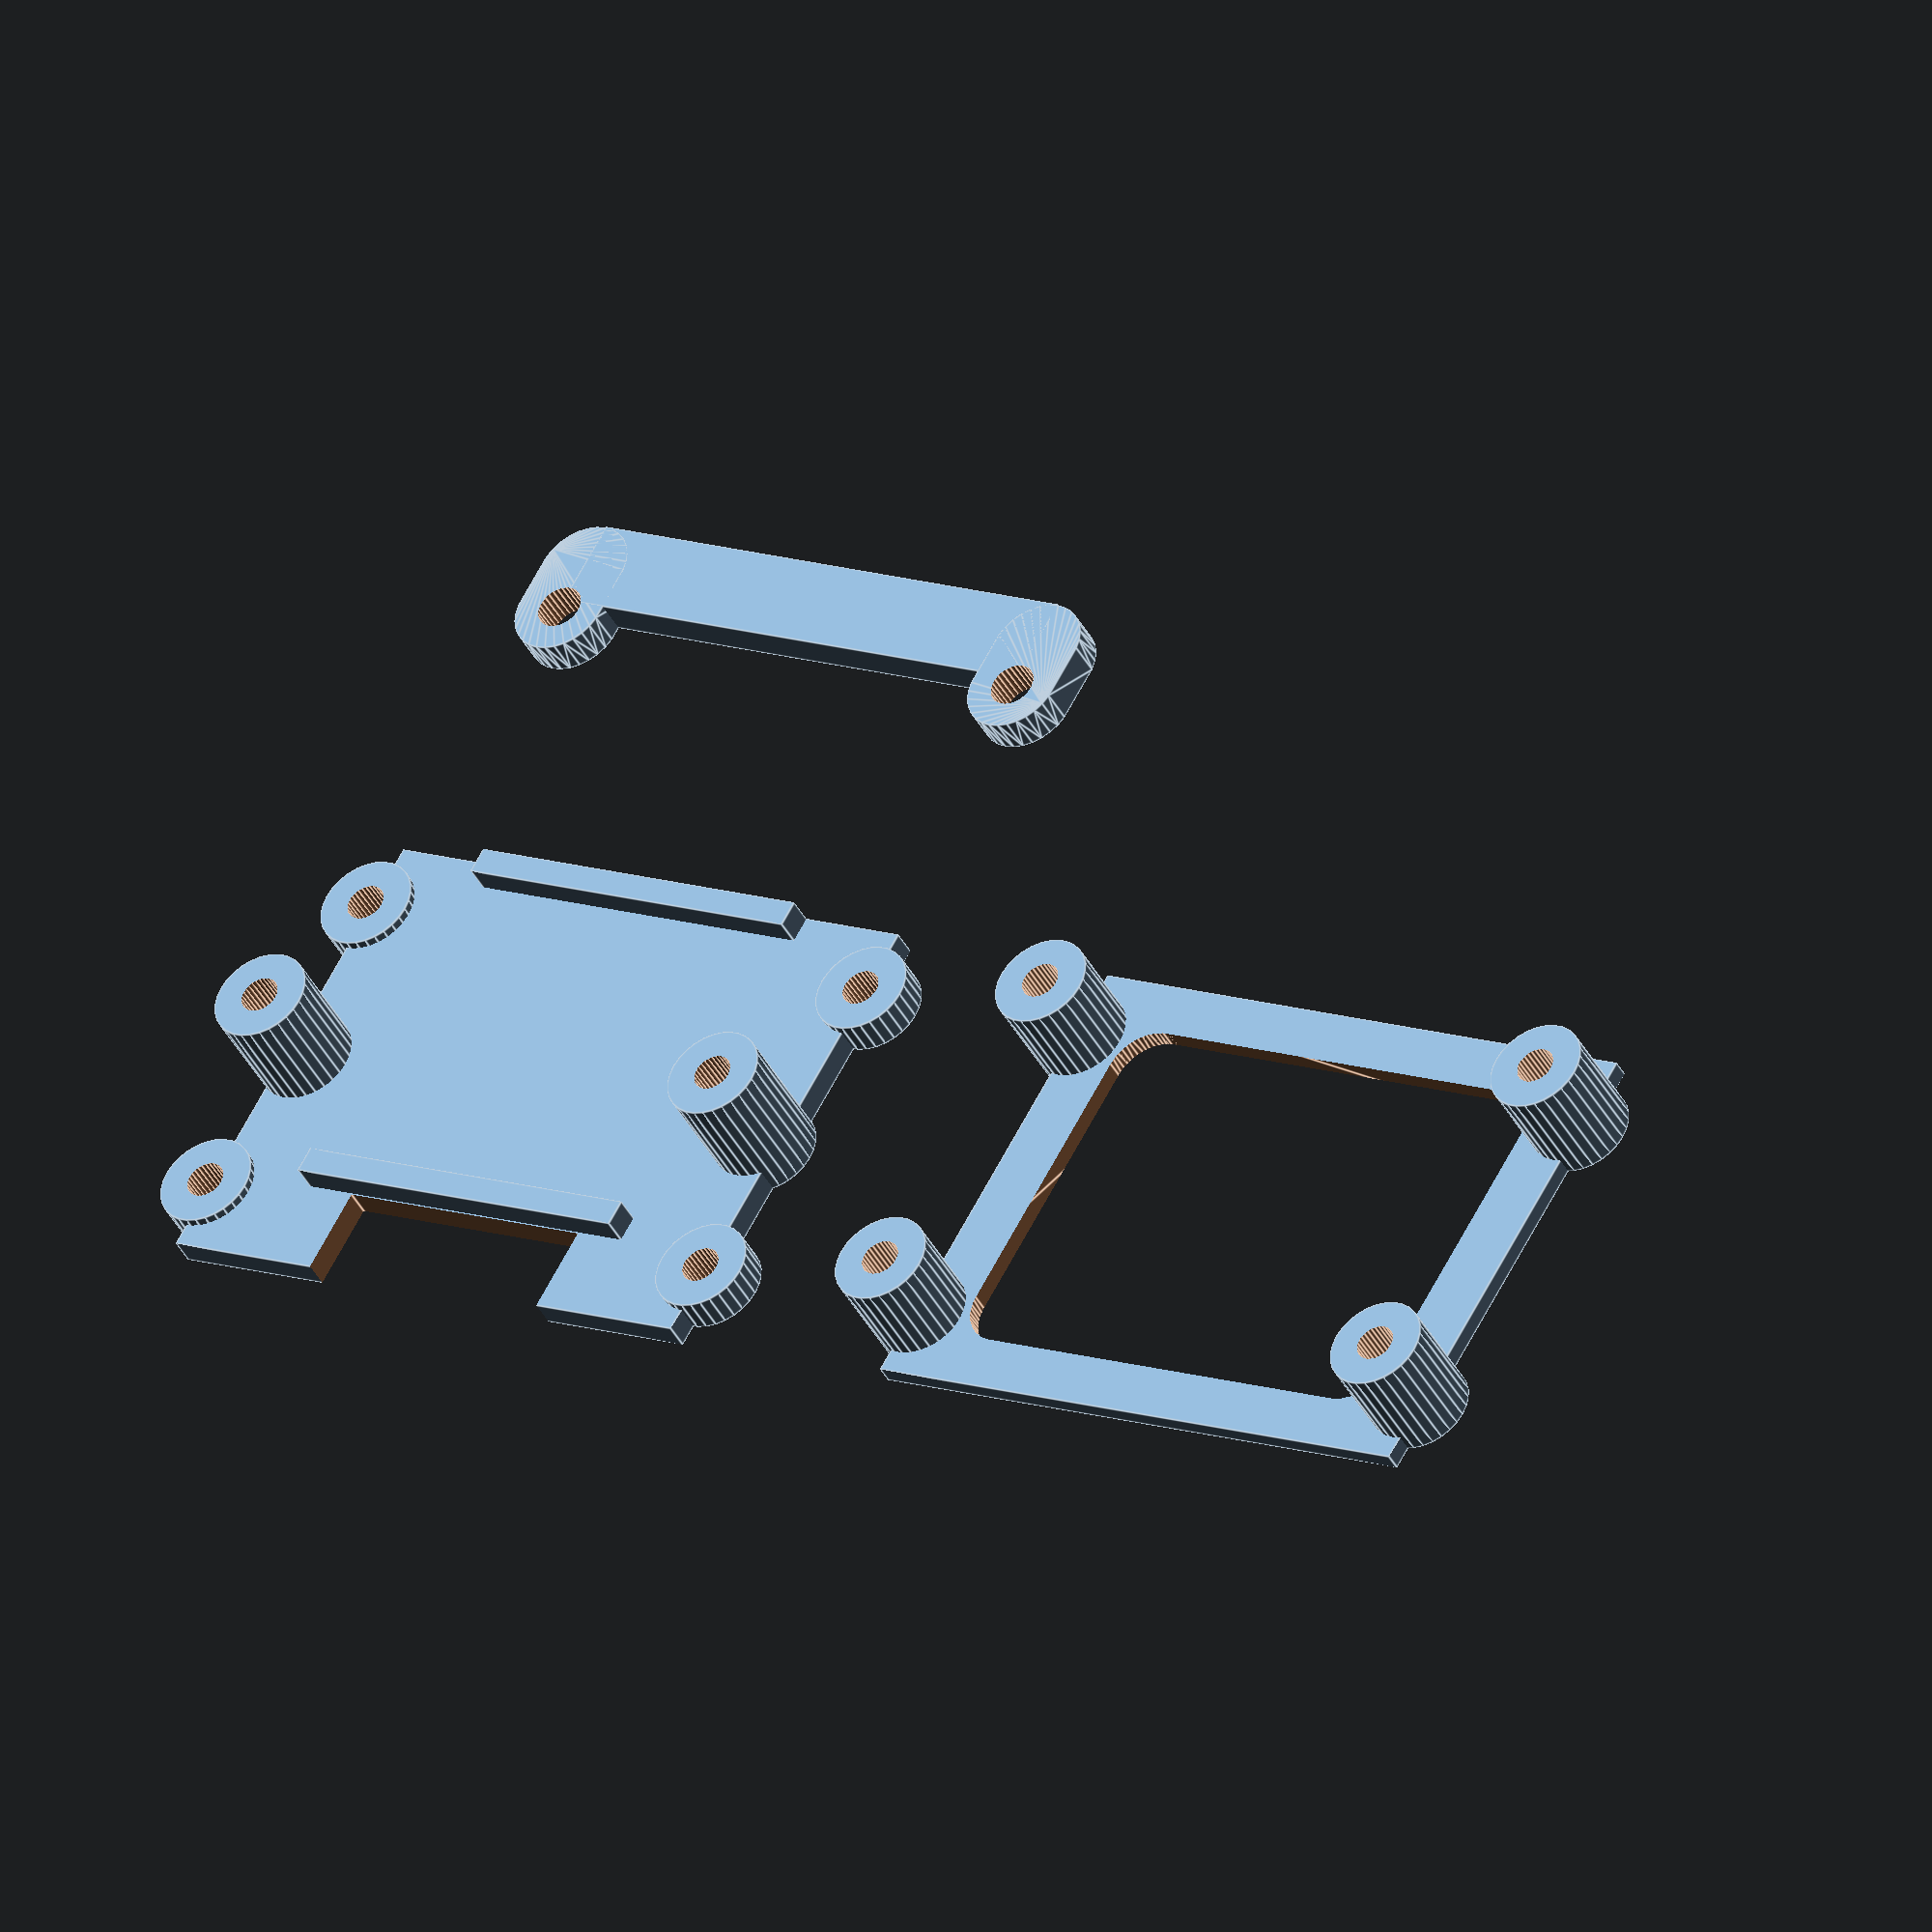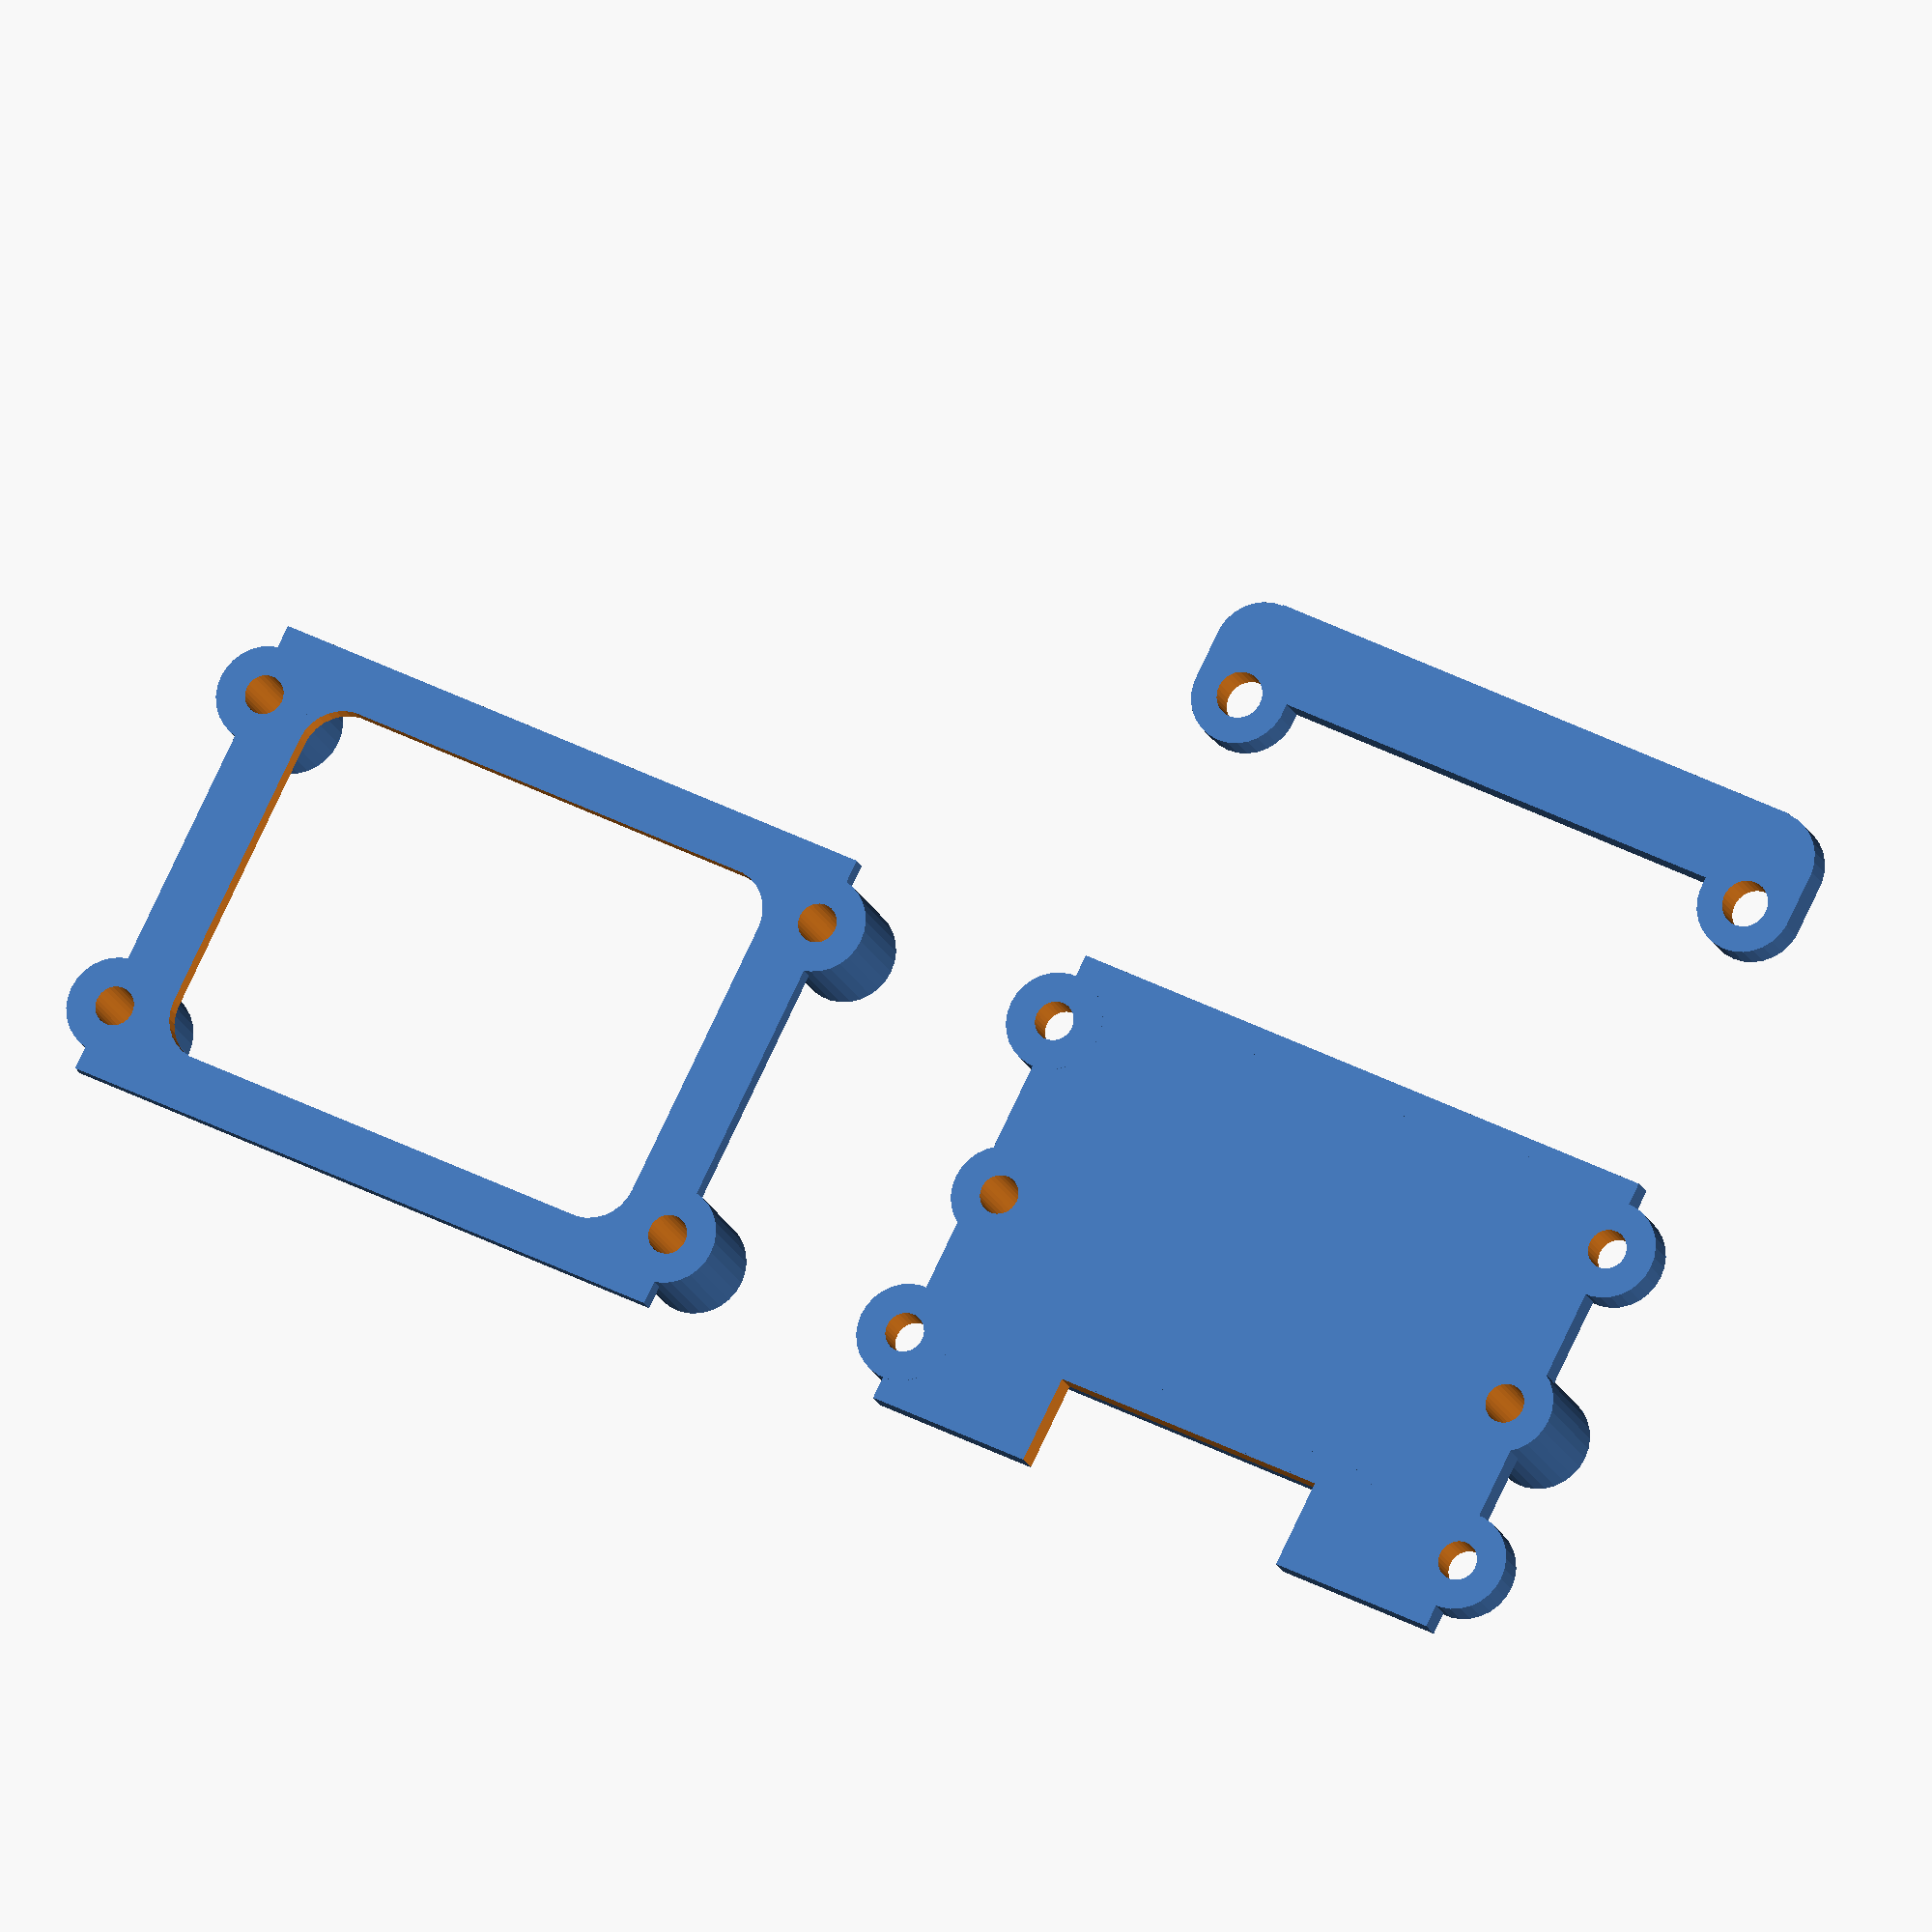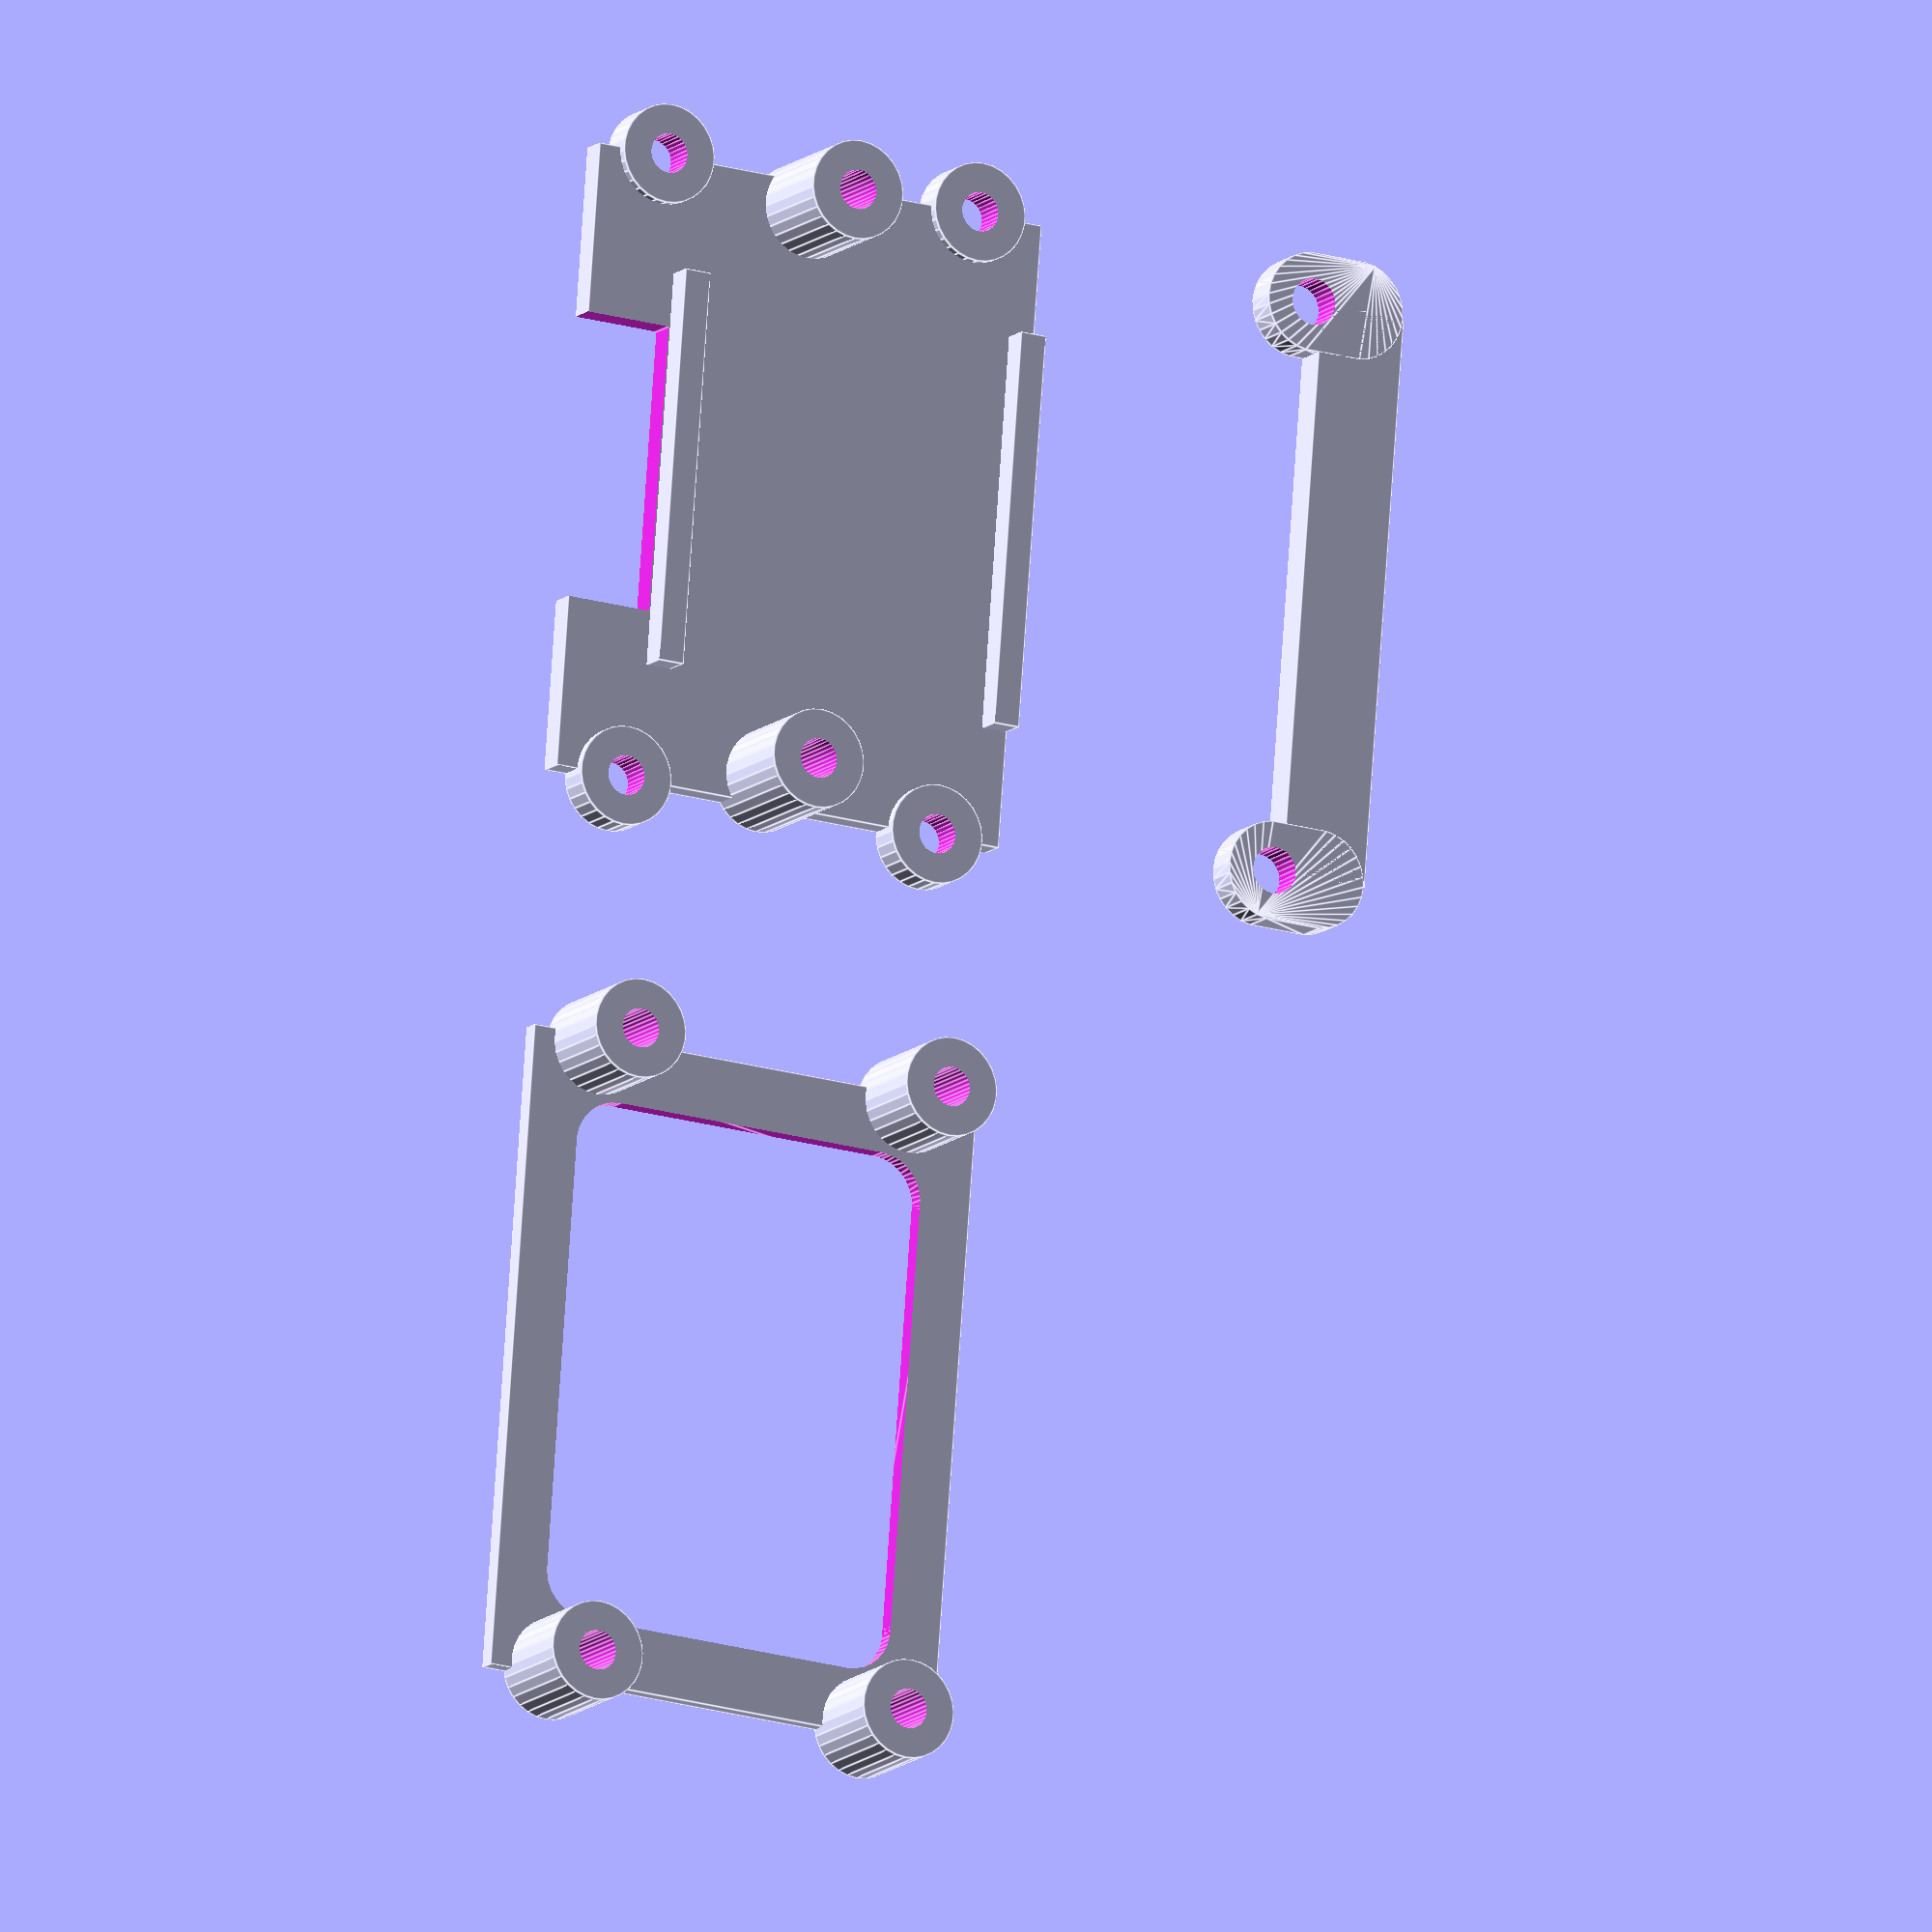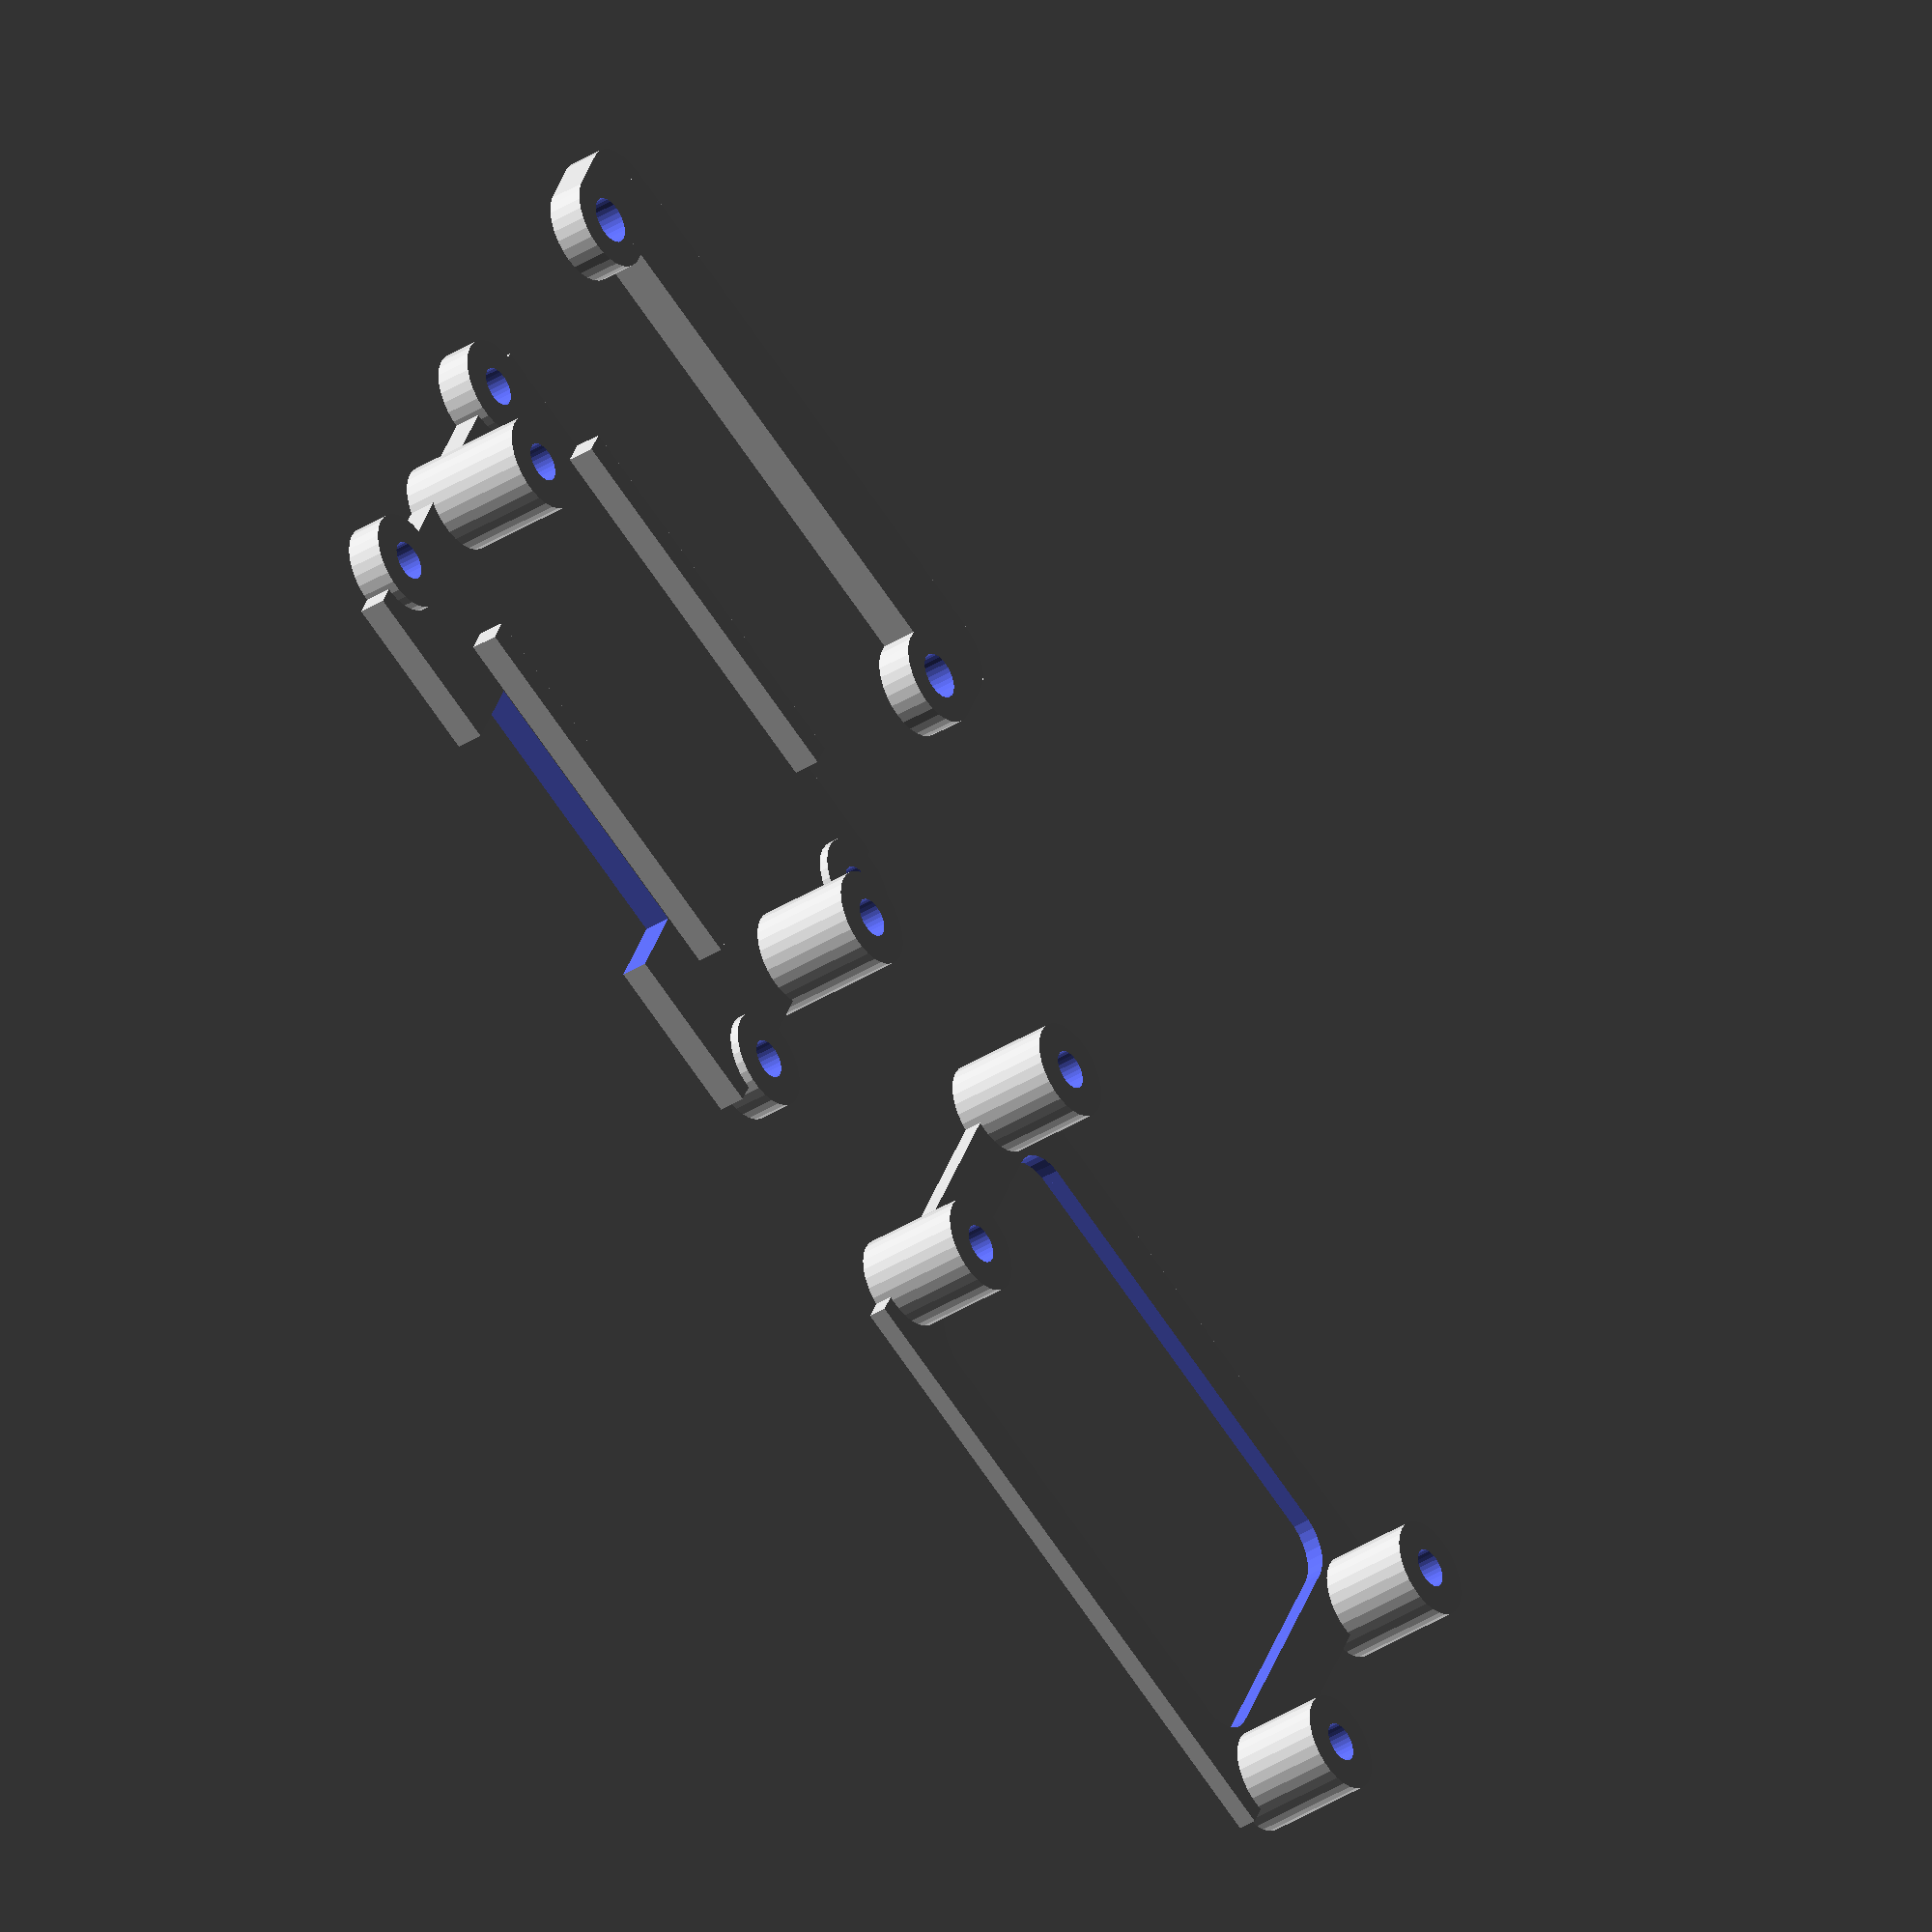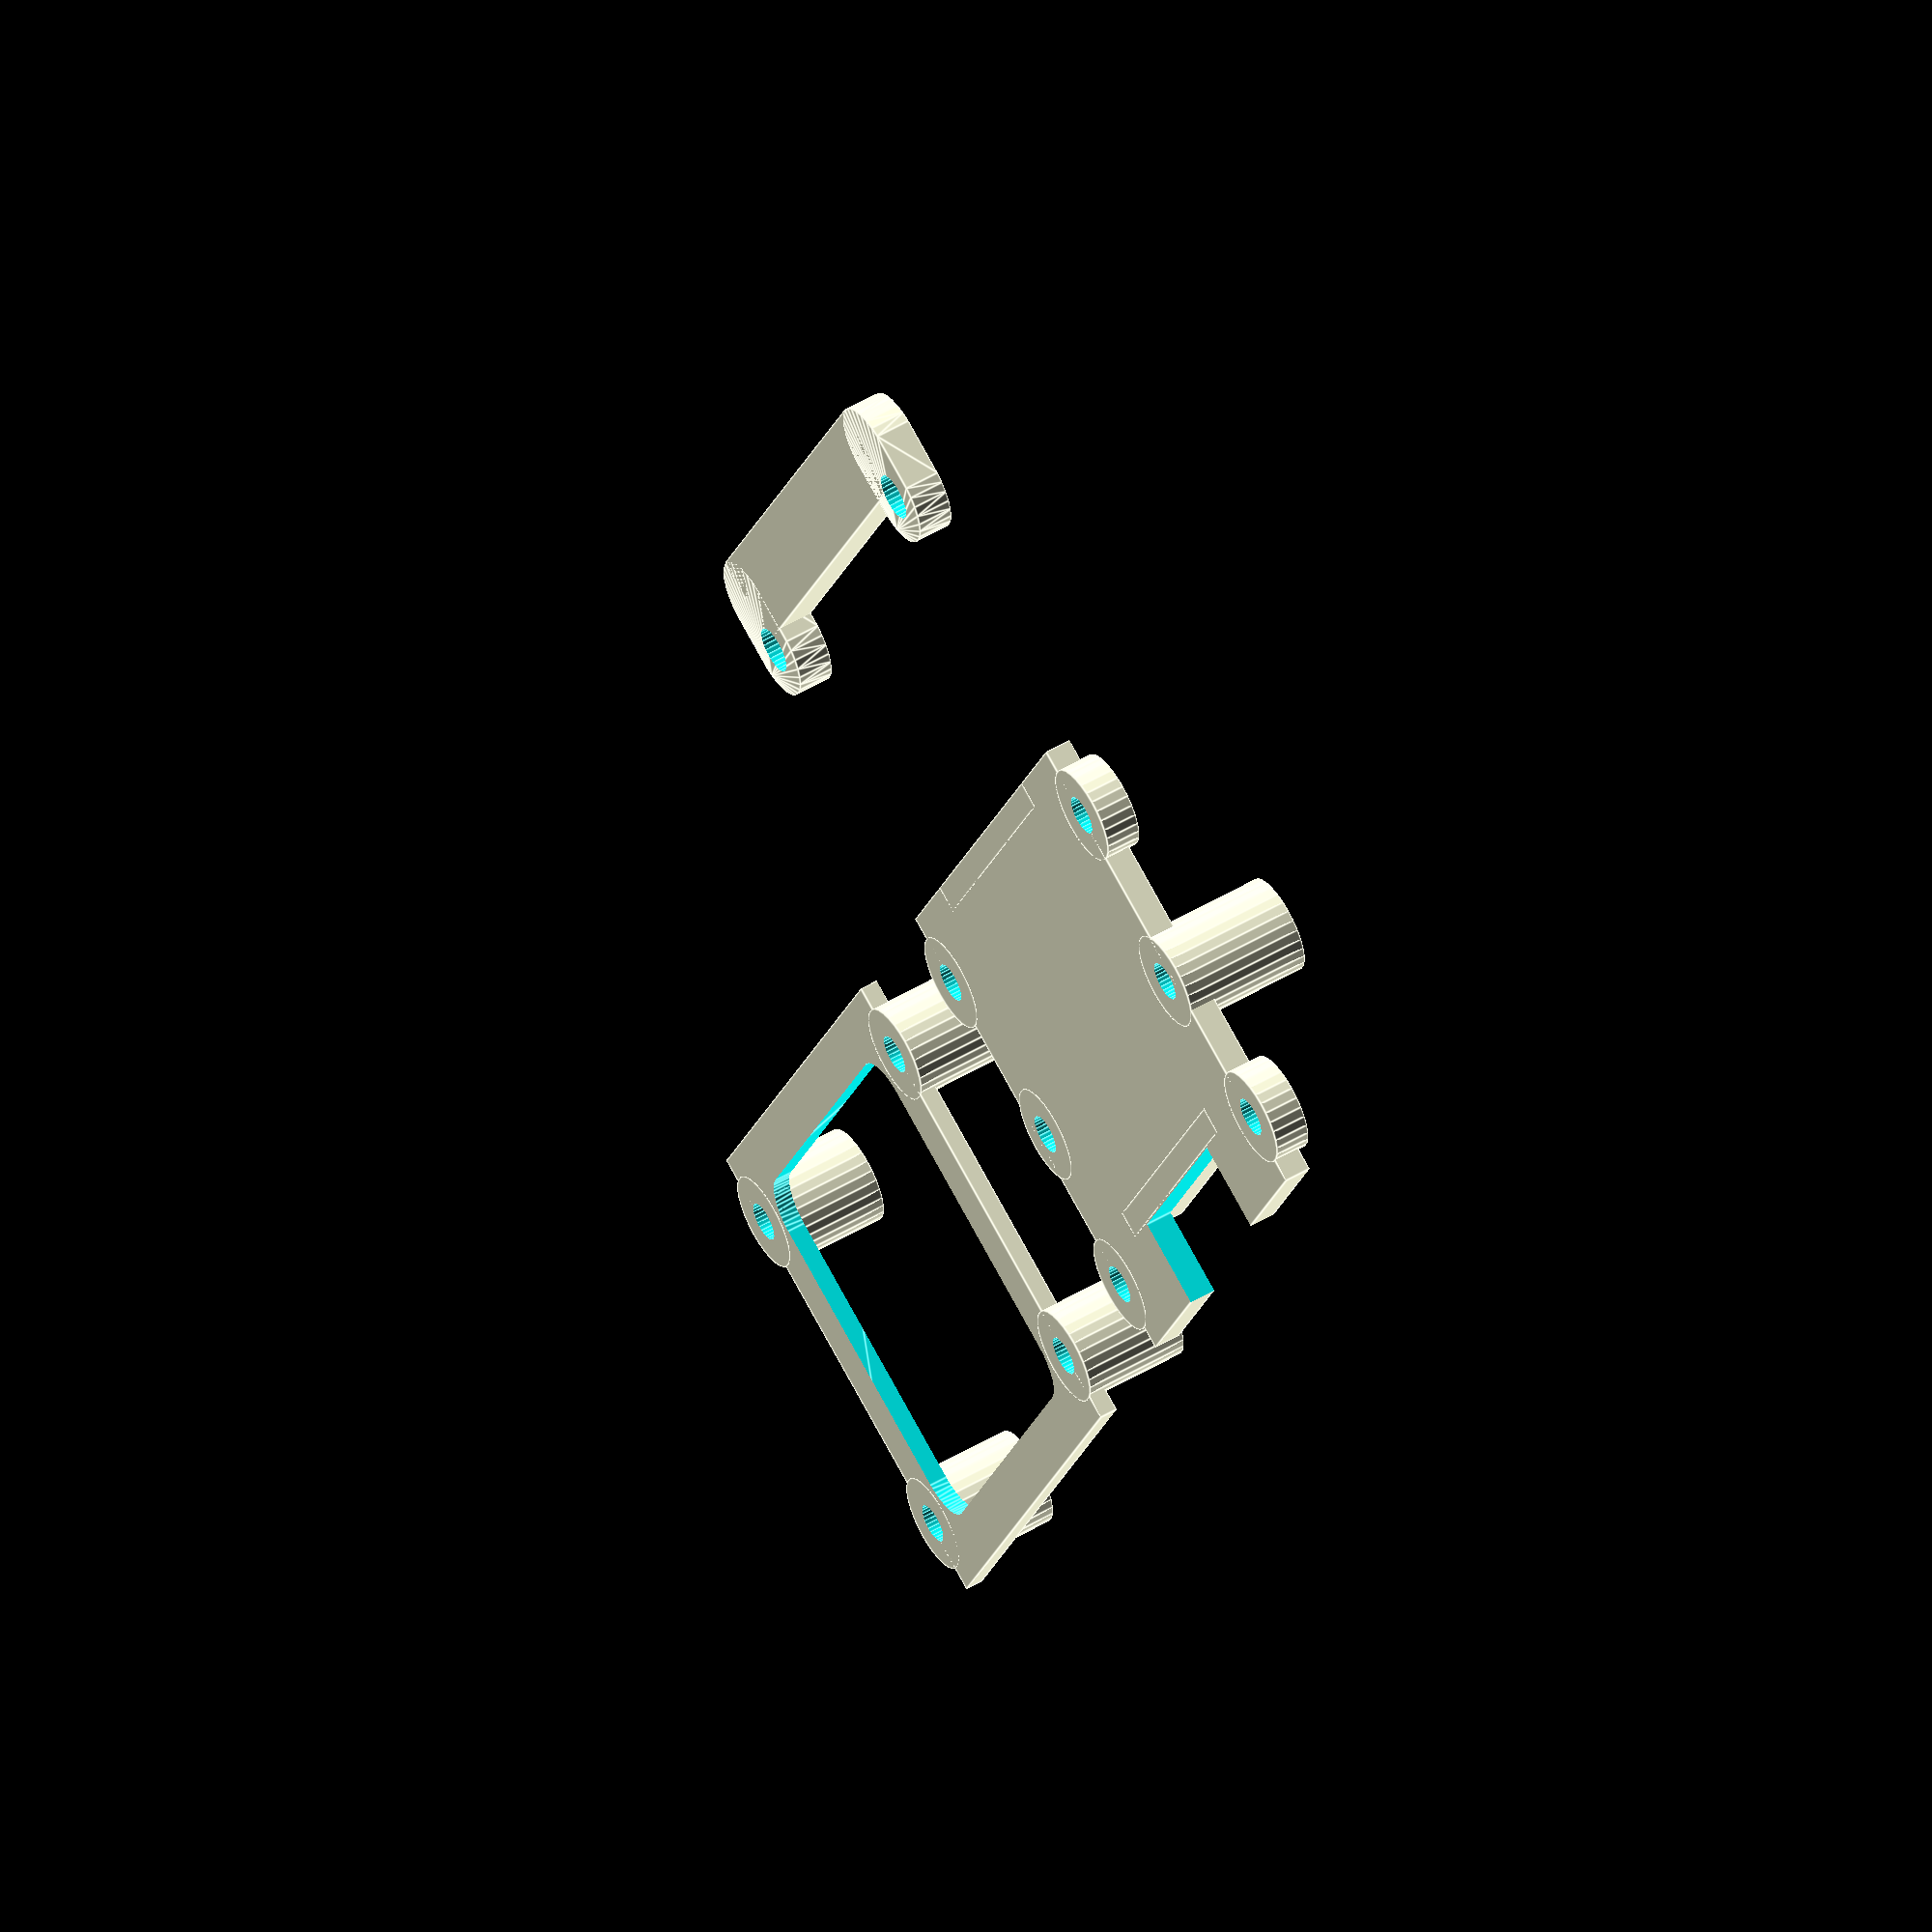
<openscad>
// TEachineBracket - a OpenSCAD 
// Copyright (C) 2016  Gerard Valade

// This program is free software: you can redistribute it and/or modify
// it under the terms of the GNU General Public License as published by
// the Free Software Foundation, either version 3 of the License, or
// (at your option) any later version.

// This program is distributed in the hope that it will be useful,
// but WITHOUT ANY WARRANTY; without even the implied warranty of
// MERCHANTABILITY or FITNESS FOR A PARTICULAR PURPOSE.  See the
// GNU General Public License for more details.

// You should have received a copy of the GNU General Public License
// along with this program.  If not, see <http://www.gnu.org/licenses/>.



$fn = 30;
//         	
show_module = 0;
heatsink_heigth = 0;


module antenna()
{
	translate([-19.5/2, 0, 0]) rotate([0, 90, 0]) cylinder(d=9.9, h=19.5, center=true);
	translate([-24, 0, -9.9/2]) { 
		hull() {
			translate([0, 0, 0]) cylinder(d=9.8, center=true);
			translate([0, 0, 87]) cylinder(d=8, center=true);
		}
		translate([0, 0, 87]) sphere(d=8);
	}
}

module eachine_transmitter_bracket(length= 35, width = 27, thick = 1.5)
{
	
	offset = 5;
	heatsink_width = heatsink_heigth == 0 ? 19 : 20;
	hf_heigth = 3.79;
	pad_heigth = 5.76 + heatsink_heigth + thick;
	
	module plate_pad(d, h)
	{
//		translate([0, 0, h/2]) {
//			for (x=[-1,1]) {
//				translate([x*length/2, -19/2, 0]) cylinder(d=d, h=h, center=true);
//				translate([x*length/2, 19/2, 0]) cylinder(d=d, h=h, center=true);
//			}
//		}
		translate([0, 0, 0]) {
			translate([0, 0, h/2]) {
				for (x=[-1,1]) {
				for (y=[-1,1]) {
					translate([x*length/2, y*19/2, 0]) cylinder(d=d, h=h, center=true);
				}
				}
			}
		}
	}
	
	module transmitter_module(length = 25.3, width=20.25)
	{
		thick=1.5;
		
		
		color([0.5, 0, 0])
		{
			// PCB
			translate([0, 0, hf_heigth+thick/2+heatsink_heigth]) {
				cube([length, width, thick], center=true);
				translate([-(length+3.24)/2, (width-9)/2, 0]) cube([3.24, 9, thick], center=true);
			}
			// HF module		
			translate([2, 0, hf_heigth/2+heatsink_heigth]) cube([19.3, 18.5, hf_heigth], center=true);
			// heat sink
			translate([2, 0, heatsink_heigth/2]) cube([20, heatsink_width, heatsink_heigth], center=true);
			translate([-length/2-3.24, 6, heatsink_heigth]) {
				translate([-5/2, 0, 9.9/2]) rotate([0, 90, 0]) cylinder(d=6.3, h=5, center=true);
				translate([-5, 0, 9.9/2]) antenna();
			}
			//translate([-21, 6, heatsink_heigth]) antenna(); 
		}
	}
	
	module transmitter_holder(length=32)
	{
		difference(){
			union() {
				translate([3, 0, 1]) cube([5, length, 2], center=true);
				for (y=[-1,1]) {
					hull() {
						translate([0, y*length/2, 1]) cylinder(d=5.5, h=2, center=true);
						translate([2.7, y*length/2, 1]) cylinder(d=5.5, h=2, center=true);
					}
				}
			}
			for (y=[-1,1]) {
				translate([0, y*length/2, 4.55]) cylinder(d=2.6, h=10, center=true);
			}
		}
	}

	
	difference(){
		union() {
			translate([0, 0, thick/2]) cube([length, width, thick], center=true);
			
			// heatsink holder
			for (y=[-1,1]) {
				translate([0, y*(heatsink_width+1.5)/2+2.5, (thick+1.5)/2]) cube([22, 1.5, thick+1.5], center=true);
			}

			plate_pad(d=5.5, h=2);
			translate([0, -width/2, 0]) {
//				translate([0, 0, 3]) {
//					translate([length/2, 19, 0]) cylinder(d=5.5, h=6, center=true);
//					for (x=[-1,1]) {
//						translate([x*length/2, 0, 0]) cylinder(d=5.5, h=6, center=true);
//					}
//				}
				for (x=[-1,1]) {
					translate([x*(32)/2, 8+offset, pad_heigth/2]) cylinder(d=5.5, h=pad_heigth, center=true);
				}
			}
	
		}
		translate([0, 0, -0.1]) plate_pad(d=2.2, h=10);
		translate([0, -width/2, 0]) {
			// hole 
			yy = heatsink_width > 15.8 ? (heatsink_width/2-7.9) : 0;
			translate([0, 6.5/2-yy, thick/2]) cube([16, 6.55, thick+2], center=true);
			
			
//			translate([0, 0, 0]) {
//				translate([length/2, 19, 3]) cylinder(d=2.2, h=10, center=true);
//				for (x=[-1,1]) {
//					translate([x*length/2, 0, 3]) cylinder(d=2.2, h=10, center=true);
//				}
//			}
			for (x=[-1,1]) {
				translate([x*(32)/2, 8+offset, pad_heigth/2]) cylinder(d=2.2, h=pad_heigth+1, center=true);
			}
		}
	}
	
	module lower_plate(thick = 1)
	{
		module roundHole(s)
		{
			round=5;
			translate([0, 0, 0]) cube([s[0]-round, s[1]-round, s[2]], center=true);
			for (x=[-1, 1]) {
				hull() {
				translate([x*(s[0]-round)/2, -x*(s[1]-round)/2, 0]) cylinder(d=round, h=6, center=true);
				translate([x*(s[0]-round)/2, x*(s[1]-round)/2, 0]) cylinder(d=round, h=6, center=true);
				}
				hull() {
				translate([-x*(s[0]-round)/2, x*(s[1]-round)/2, 0]) cylinder(d=round, h=6, center=true);
				translate([x*(s[0]-round)/2, x*(s[1]-round)/2, 0]) cylinder(d=round, h=6, center=true);
				}
			}
			
		}
		
		difference(){
			union() {
				translate([0, 0, thick/2]) cube([length+1, width, thick], center=true);
				
				mirror([0, 1, 0]) plate_pad(d=5.5, h=6);
			}
			translate([0, 0, -0.5]) mirror([0, 1, 0]) plate_pad(d=2.2, h=10);
			translate([0, 0, thick/2]) roundHole([length-6, width-6, thick+2], center=true);
//			translate([-15, 0, 3]) {
//				for (y=[-1, 1]) {
//					hull() {
//						translate([length/2, y*13.5/2, -3]) cylinder(d=6.8, h=6, center=true);
//						translate([length/2-14, y*13.5/2, -3]) cylinder(d=6.8, h=6, center=true);
//					}
//				}
//			}
		}
	}
	
	if(show_module) 
	{
		translate([-5.5, 0, 0]) tarot_plate();
		
		translate([0, 0, thick]) {
			translate([0, offset/2, 0]) transmitter_module();
			translate([0, -0.5, pad_heigth-thick+1]) rotate([0,0,90]) transmitter_holder(length =32);
			translate([0, 0, -2])  rotate([180,0,0]) lower_plate();
		}
		
	} else {
		translate([0, 30, 0]) rotate([0,0,90]) transmitter_holder(length =32);
		translate([50, 0, 0])  lower_plate();
	}
}

module tarot_plate(length=61, width=37.57, thick=1)
{
	color([0.9, 0.9, 0]) difference(){
		union() {
			translate([0, 0, -thick/2]) cube([length, width, thick], center=true);
		}
		translate([0, 0, 3]) {
			for (y=[-1, 1]) {
				for (x=[-3, -36]) {
					hull() {
						translate([length/2+x, y*19/2, -3]) cylinder(d=2, h=6, center=true);
						translate([length/2+x-11, y*19/2, -3]) cylinder(d=2, h=6, center=true);
					}
				}
				hull() {
					translate([length/2-20, y*13.5/2, -3]) cylinder(d=6.5, h=6, center=true);
					translate([length/2-20-11, y*13.5/2, -3]) cylinder(d=6.5, h=6, center=true);
				}
			}
		}
	}
	
}

translate([0, 0, 0]) eachine_transmitter_bracket();

 

</openscad>
<views>
elev=41.4 azim=30.8 roll=26.3 proj=o view=edges
elev=16.9 azim=333.5 roll=196.0 proj=o view=wireframe
elev=192.2 azim=274.3 roll=206.7 proj=o view=edges
elev=39.1 azim=24.6 roll=308.0 proj=o view=wireframe
elev=125.1 azim=247.2 roll=301.7 proj=o view=edges
</views>
